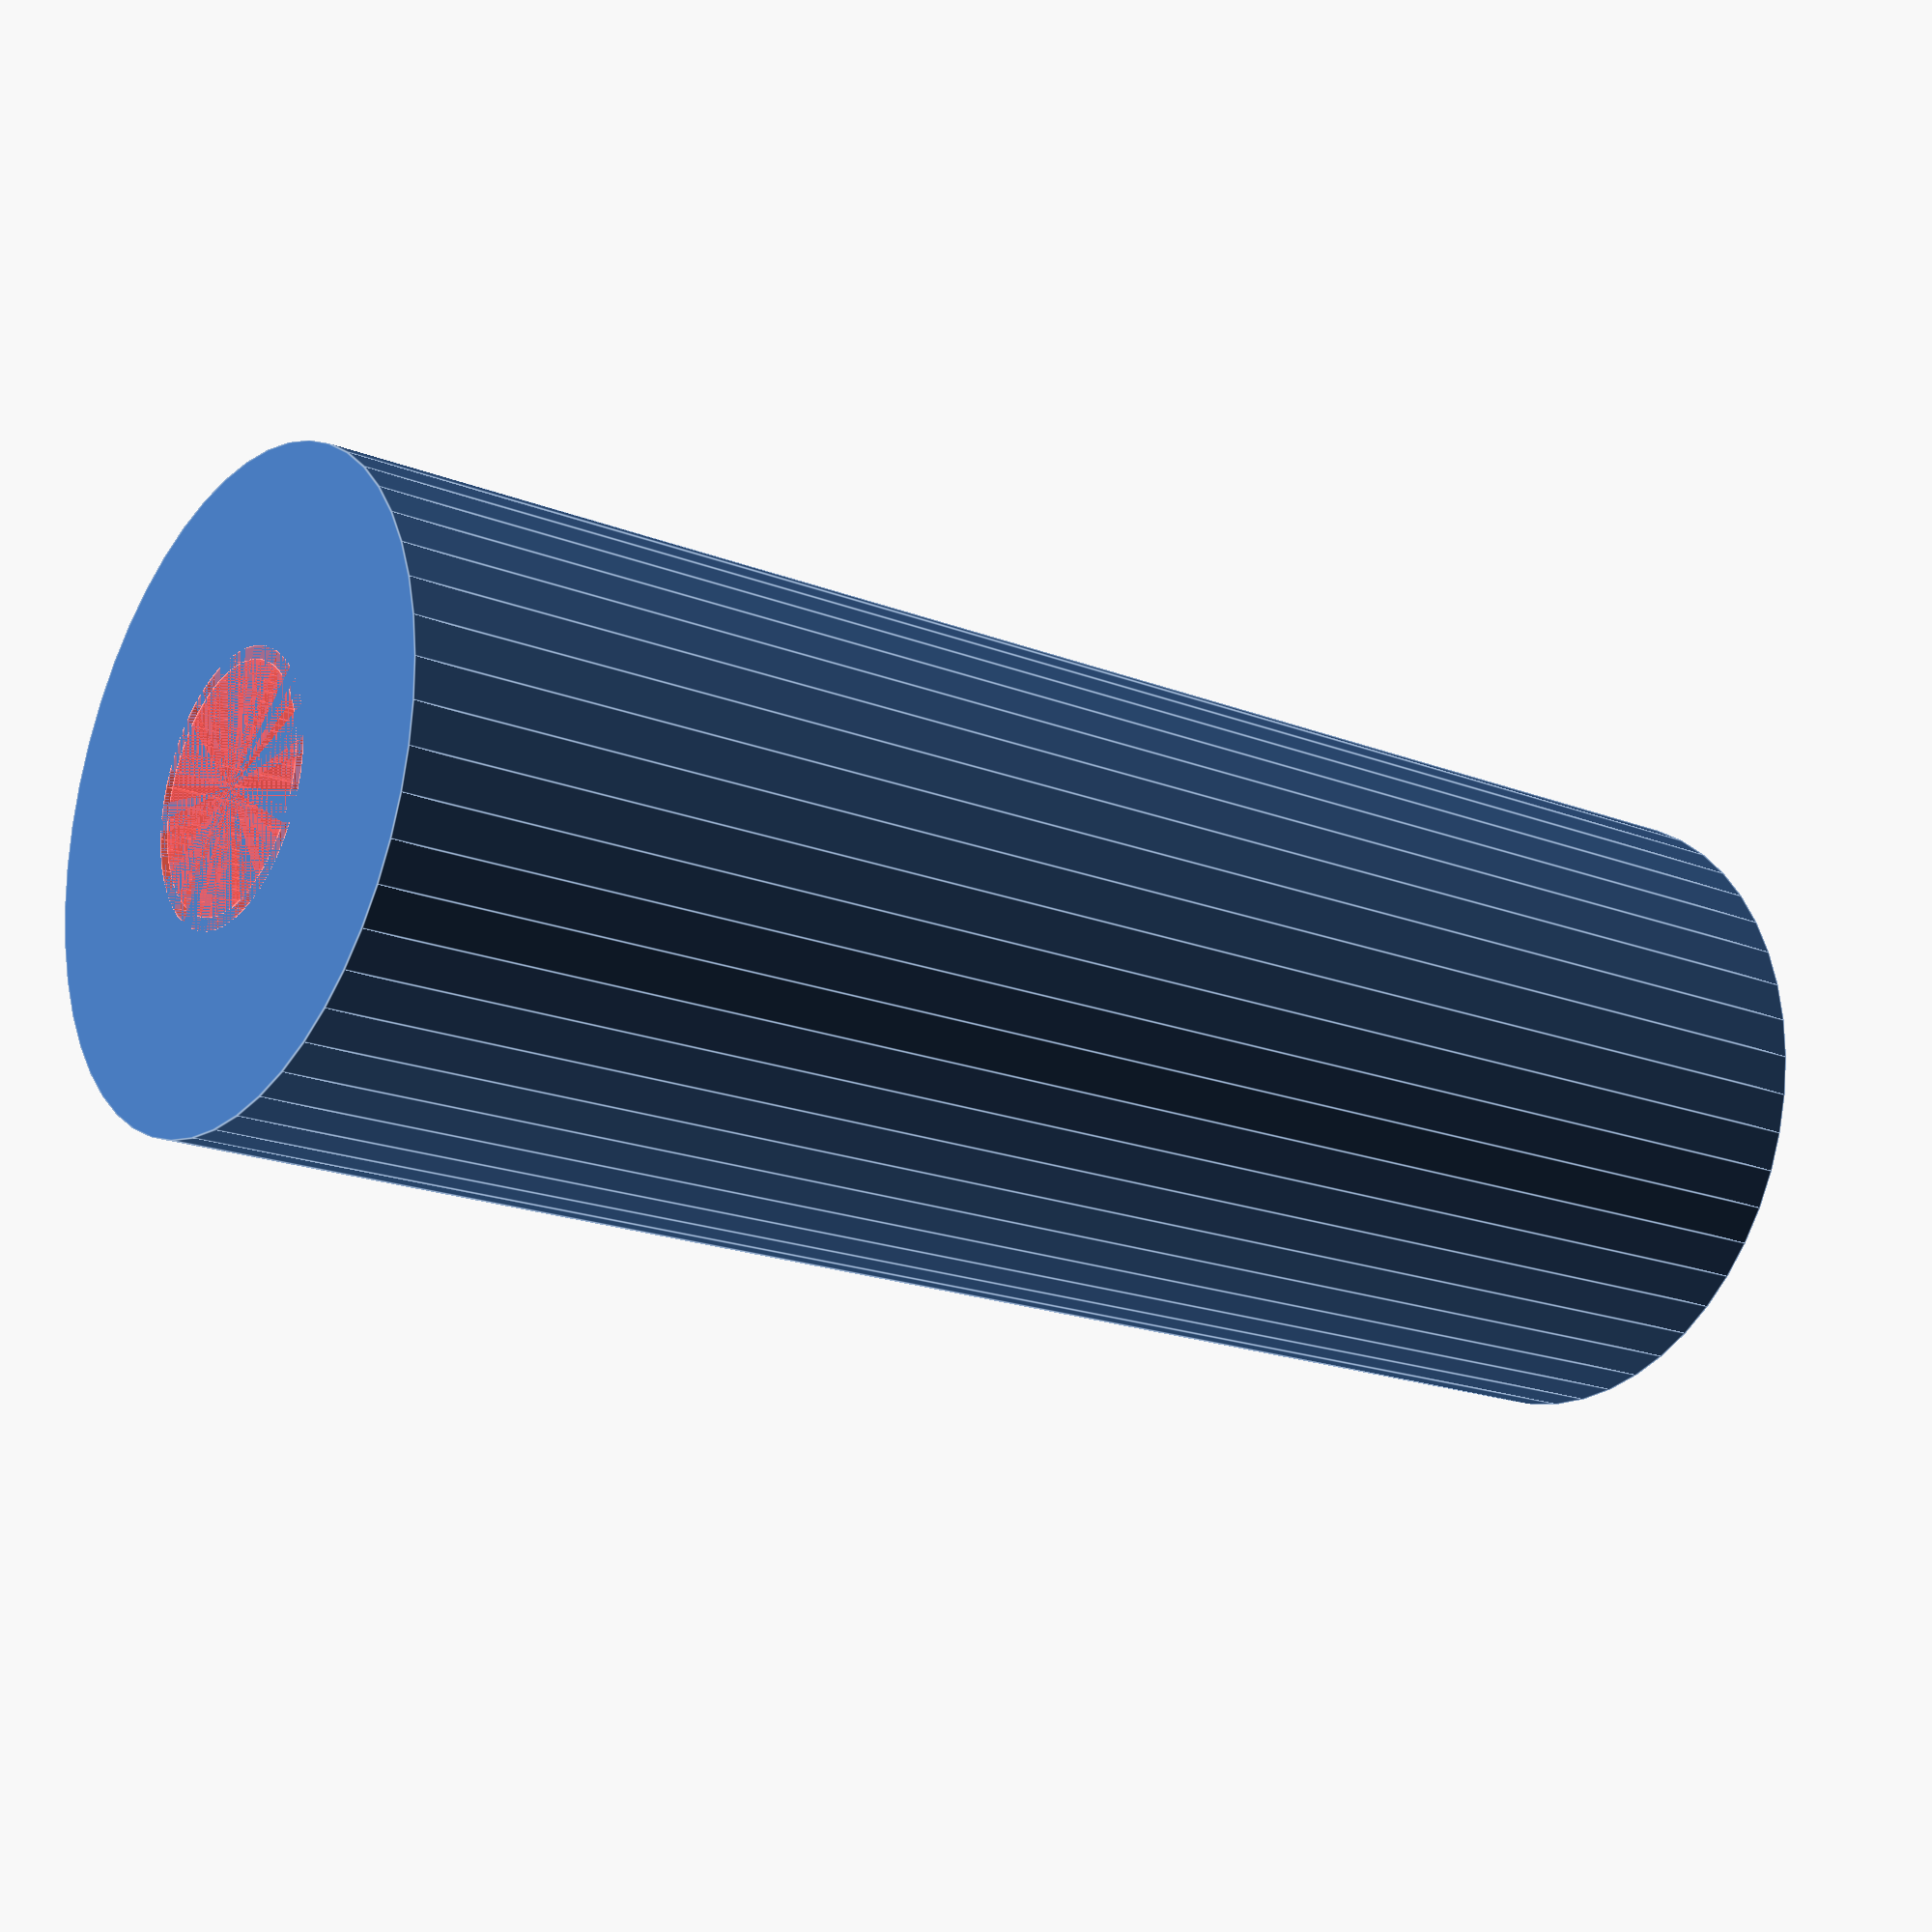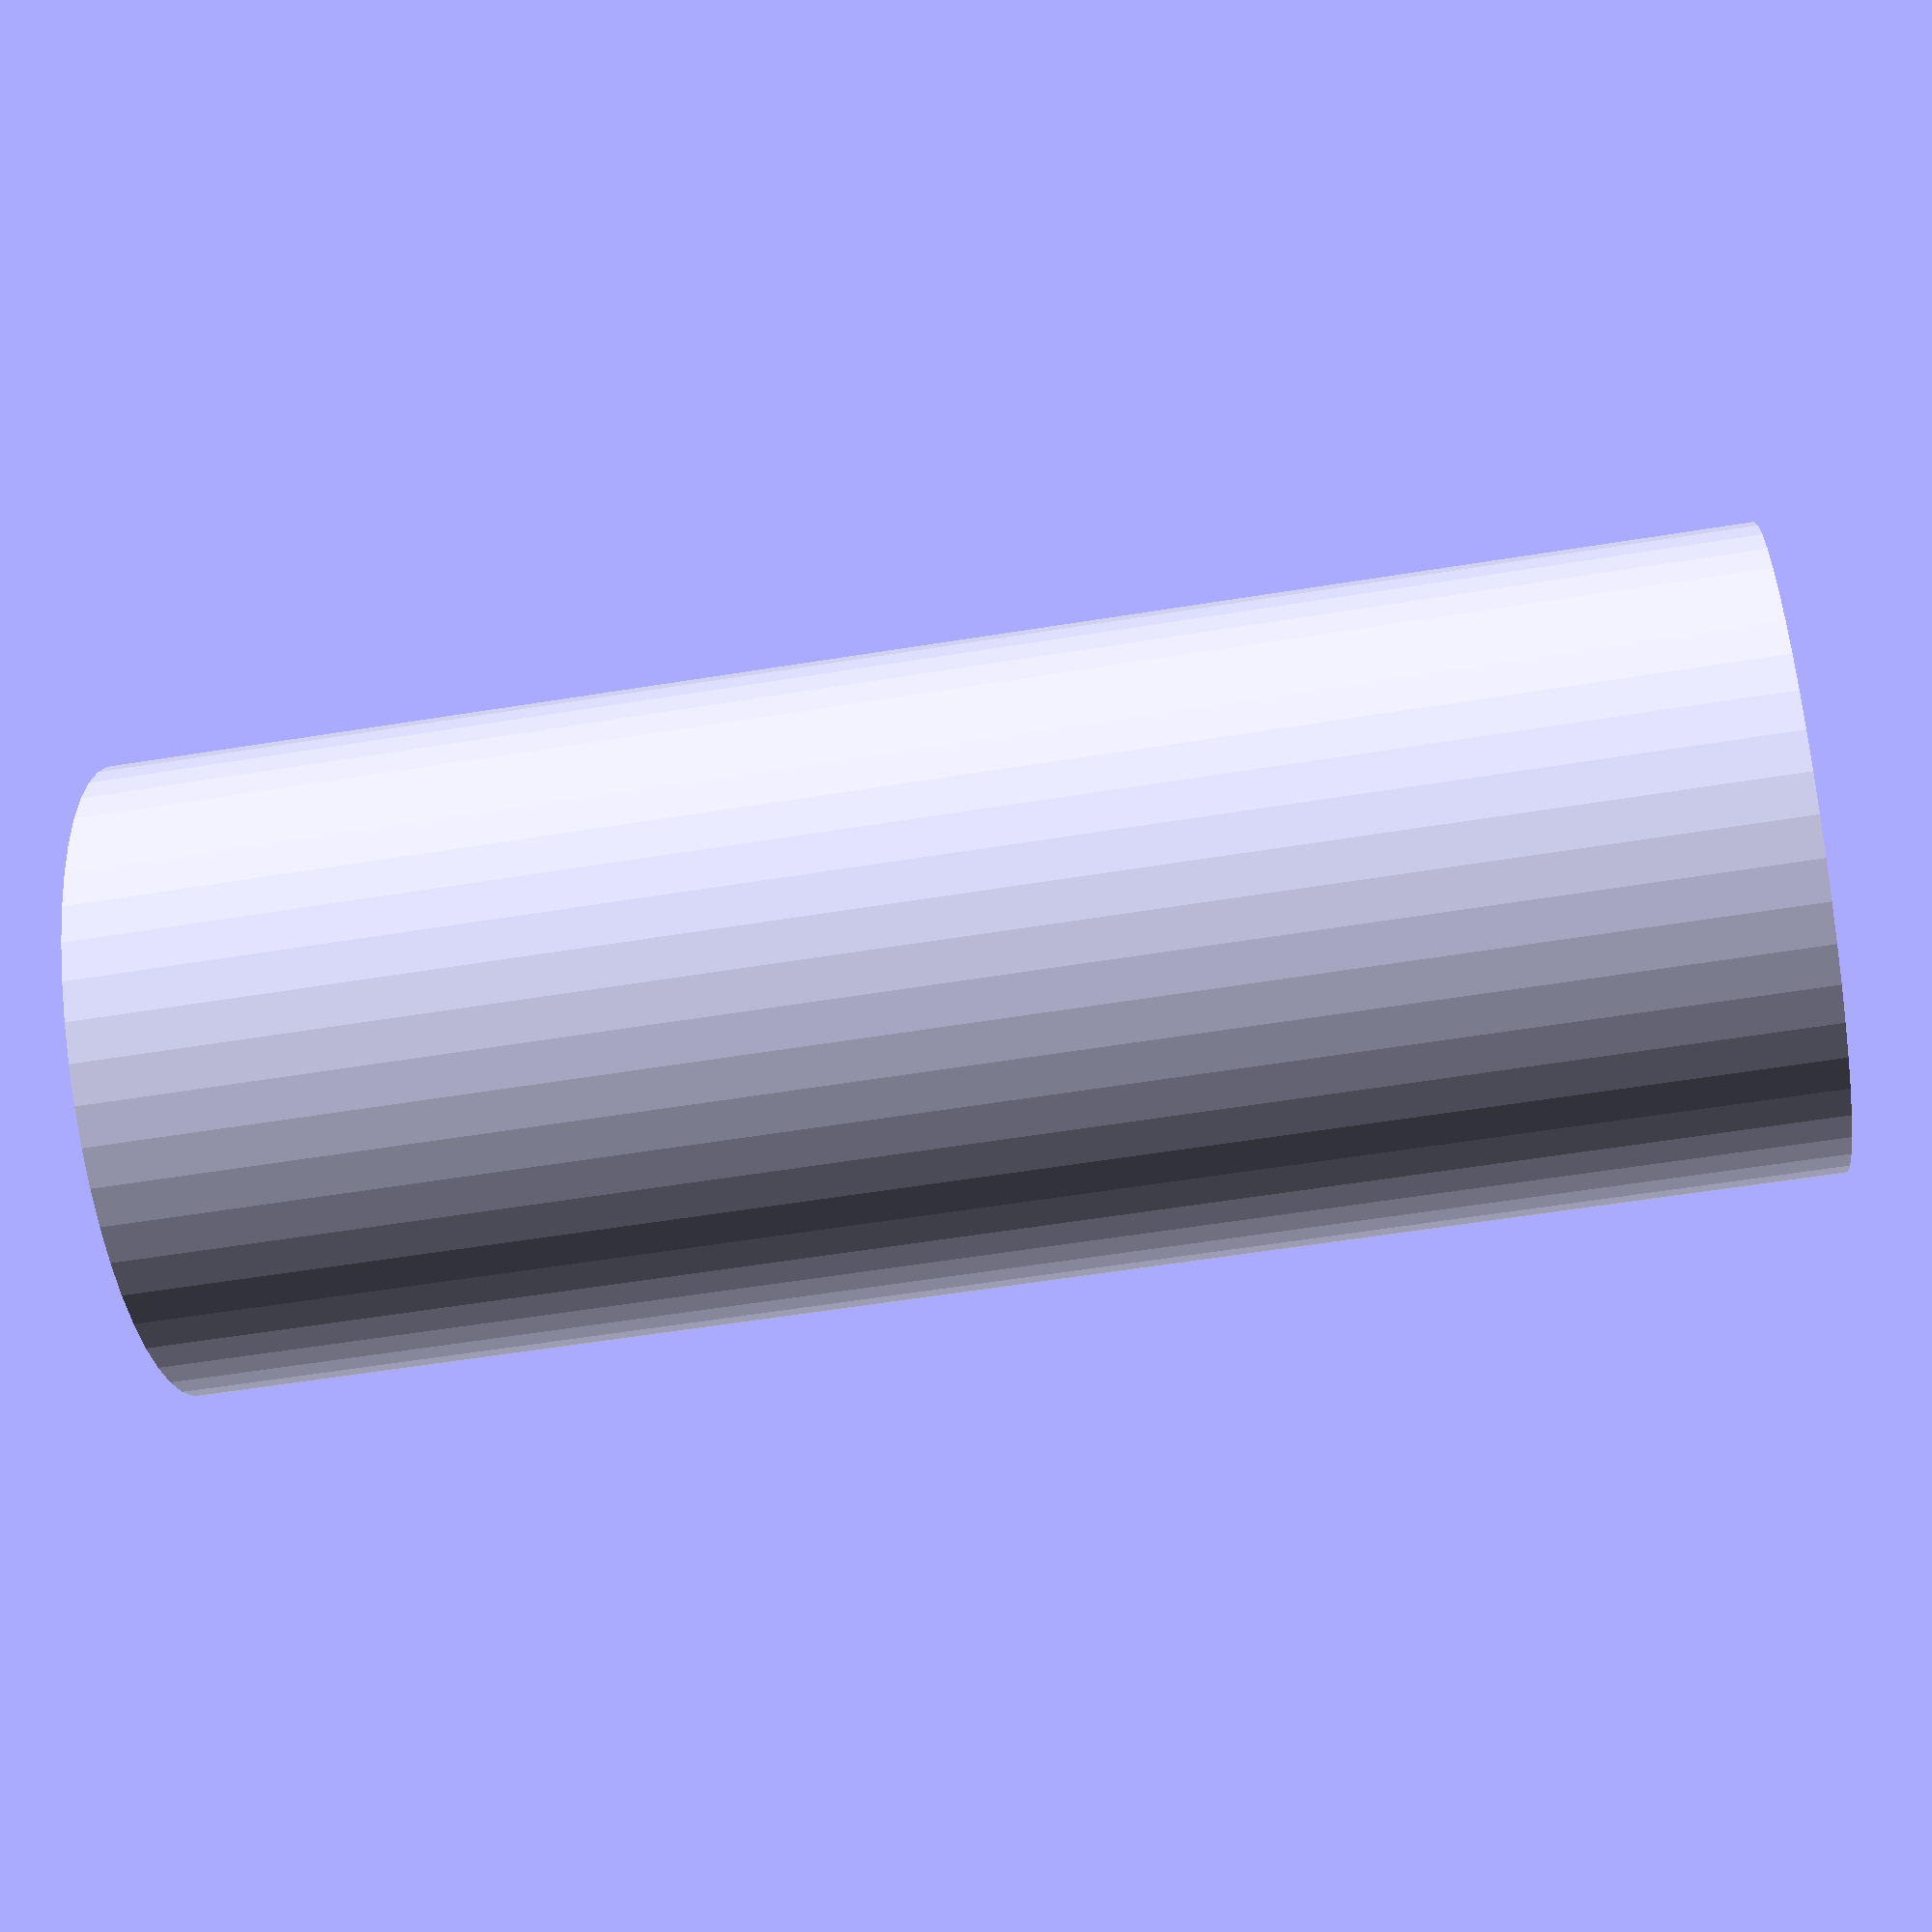
<openscad>
$fn = 50;


difference() {
	union() {
		translate(v = [0, 0, -36.0000000000]) {
			cylinder(h = 36, r = 7.0000000000);
		}
		cylinder(h = 0, r = 17.0000000000);
	}
	union() {
		translate(v = [0, 0, 0]) {
			rotate(a = [0, 0, 0]) {
				difference() {
					union() {
						#translate(v = [0, 0, -36.0000000000]) {
							cylinder(h = 36, r = 2.6000000000);
						}
						#translate(v = [0, 0, -3.9000000000]) {
							cylinder(h = 3.9000000000, r = 7.0000000000, r1 = 2.8750000000, r2 = 5.4000000000);
						}
						#translate(v = [0, 0, -36.0000000000]) {
							cylinder(h = 36, r = 2.8750000000);
						}
						#translate(v = [0, 0, -36.0000000000]) {
							cylinder(h = 36, r = 2.6000000000);
						}
					}
					union();
				}
			}
		}
	}
}
</openscad>
<views>
elev=18.8 azim=90.4 roll=233.1 proj=p view=edges
elev=55.4 azim=13.9 roll=279.8 proj=p view=solid
</views>
